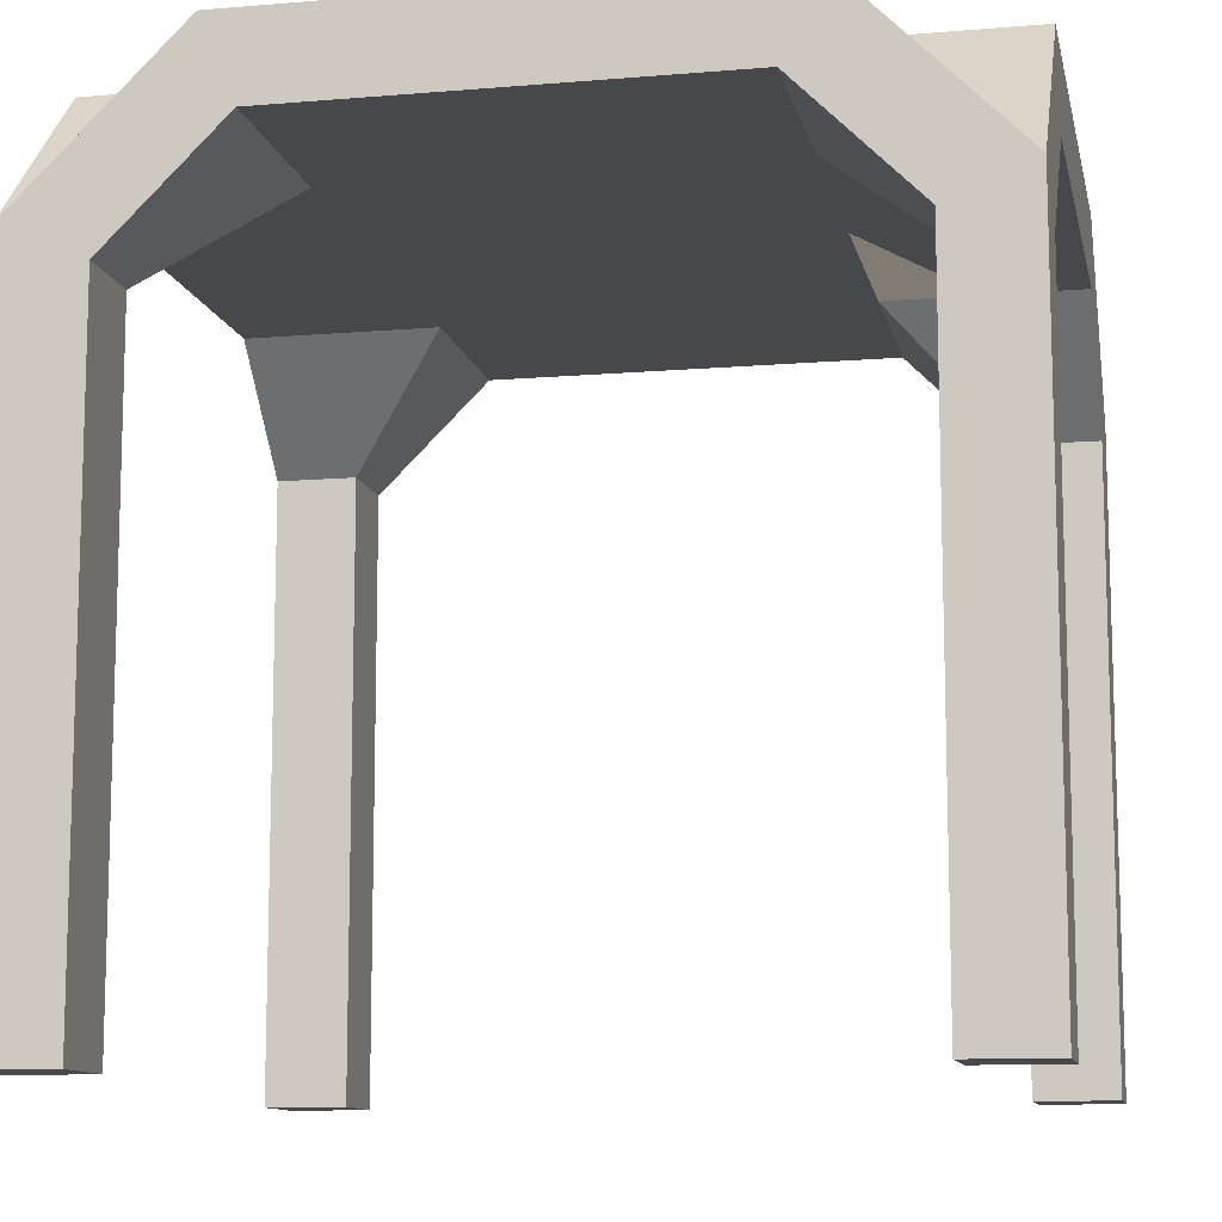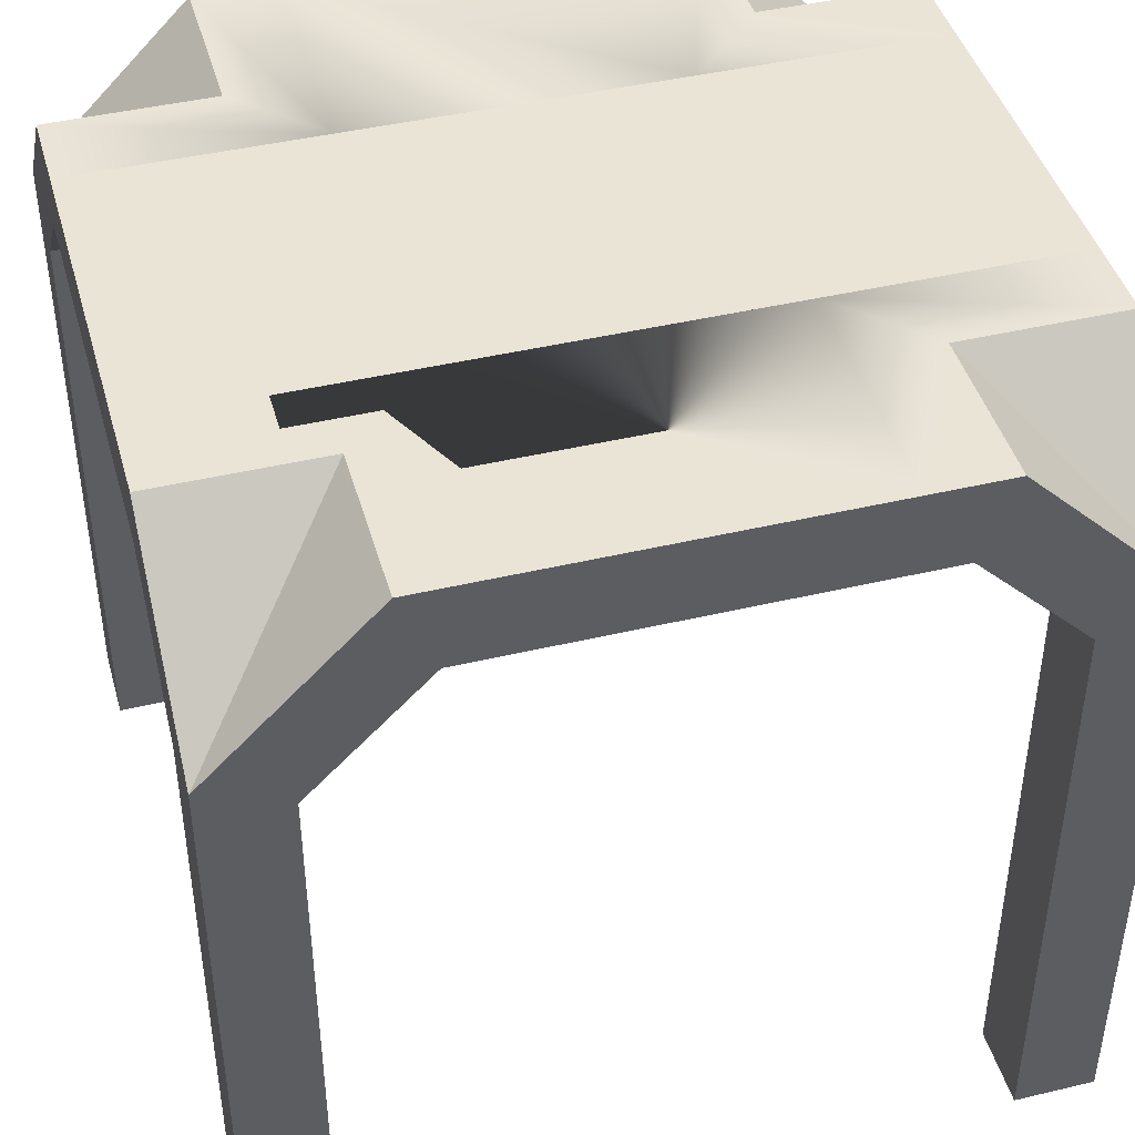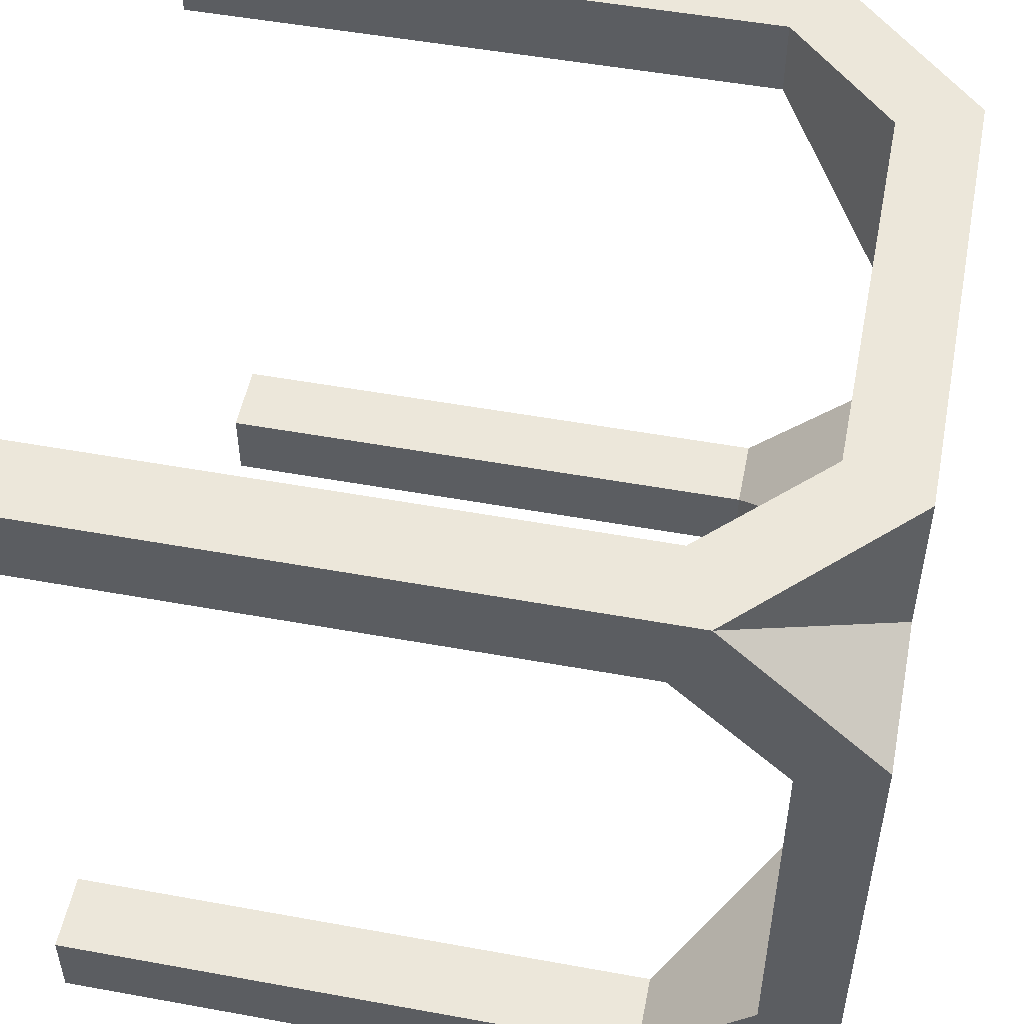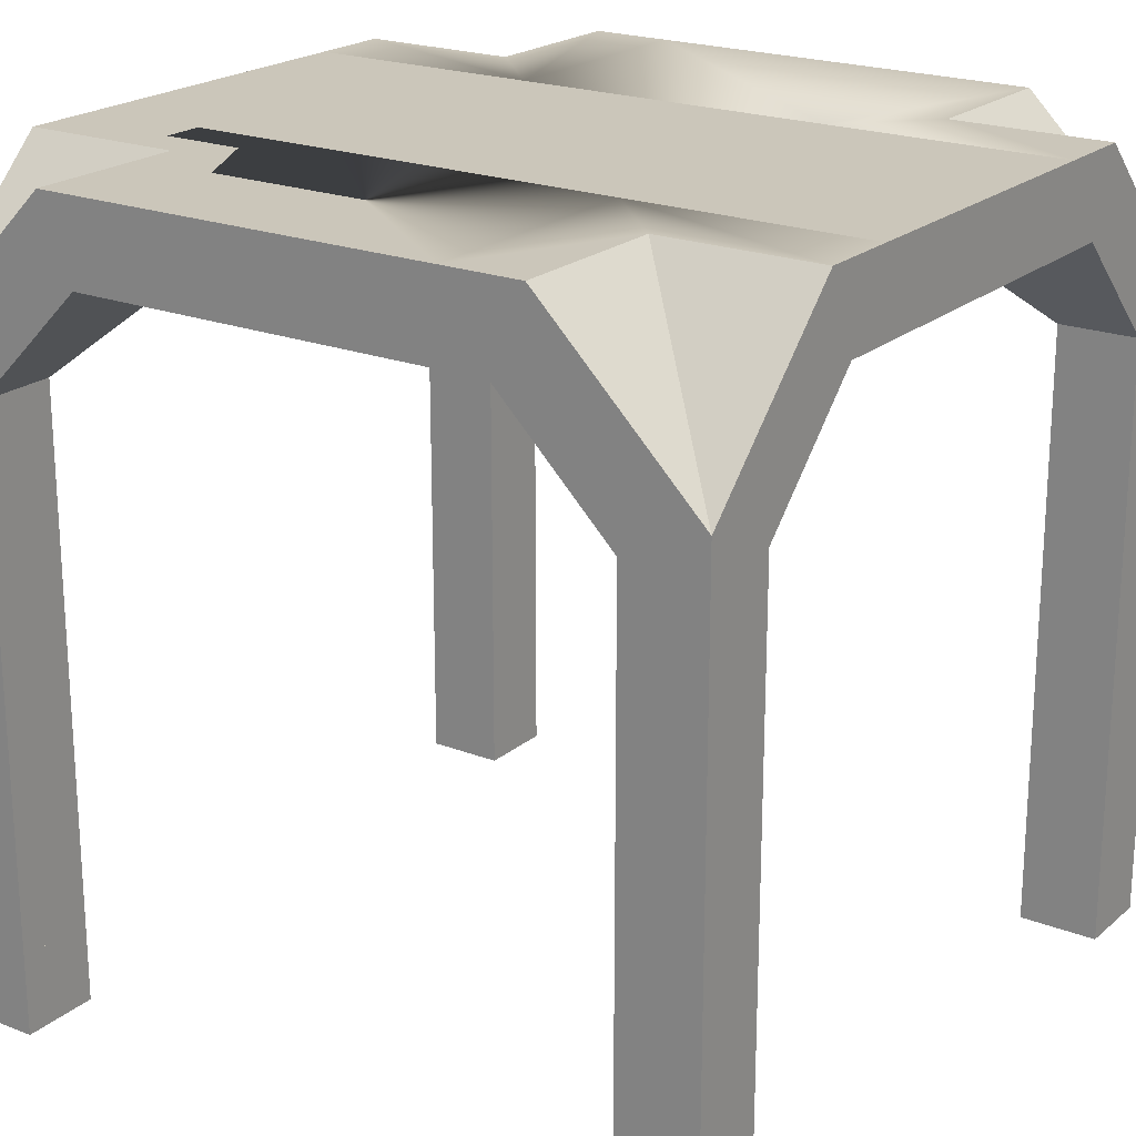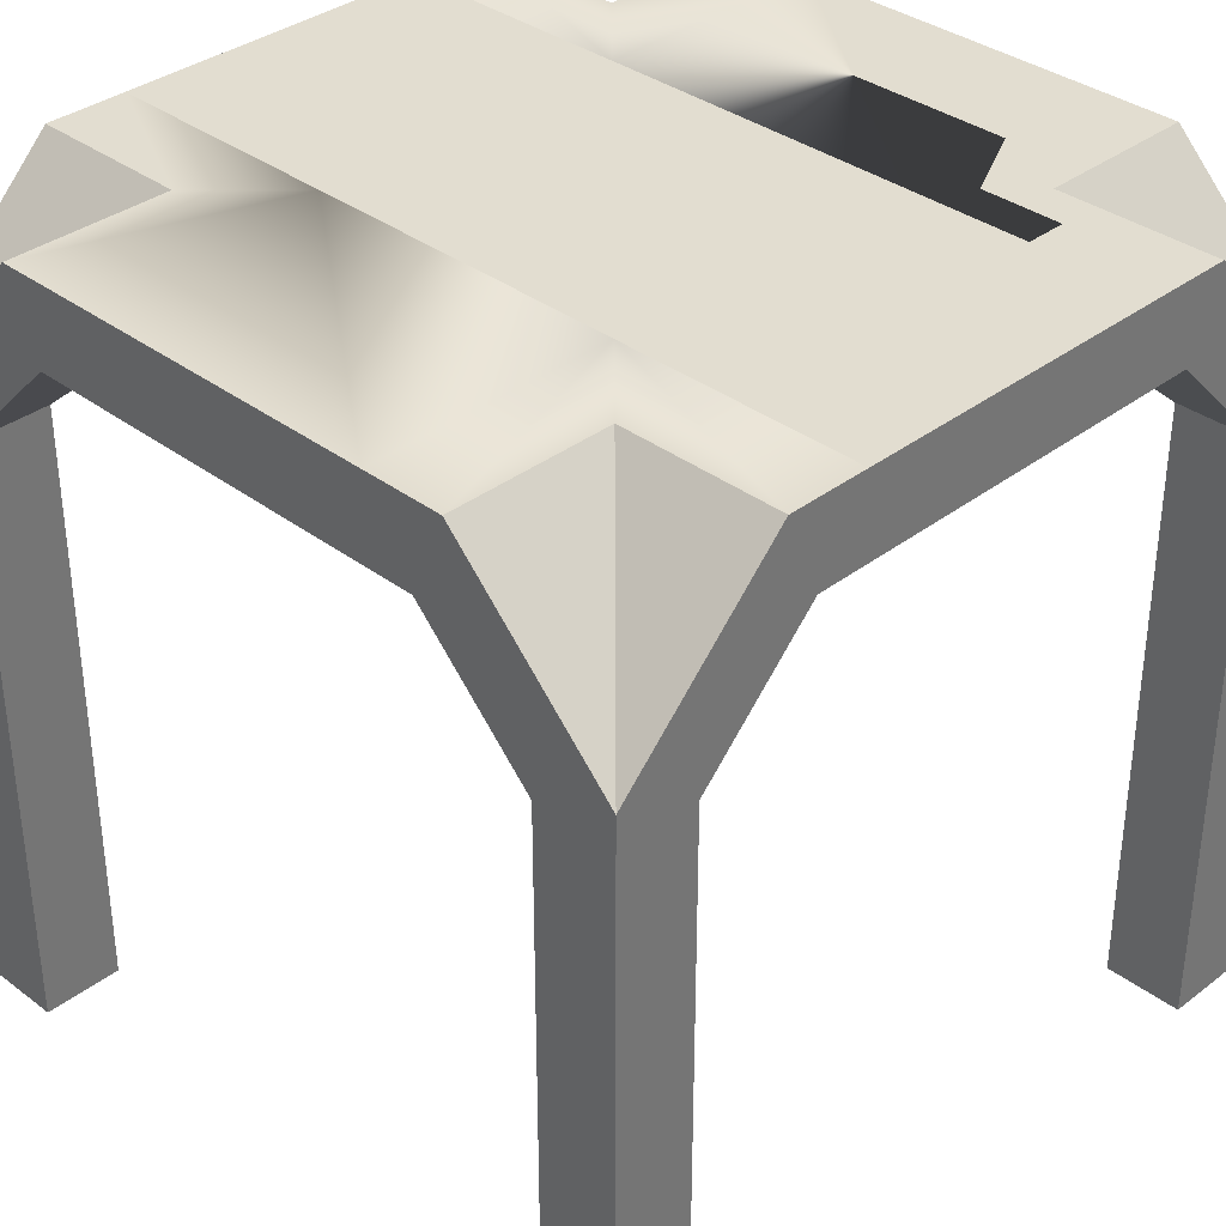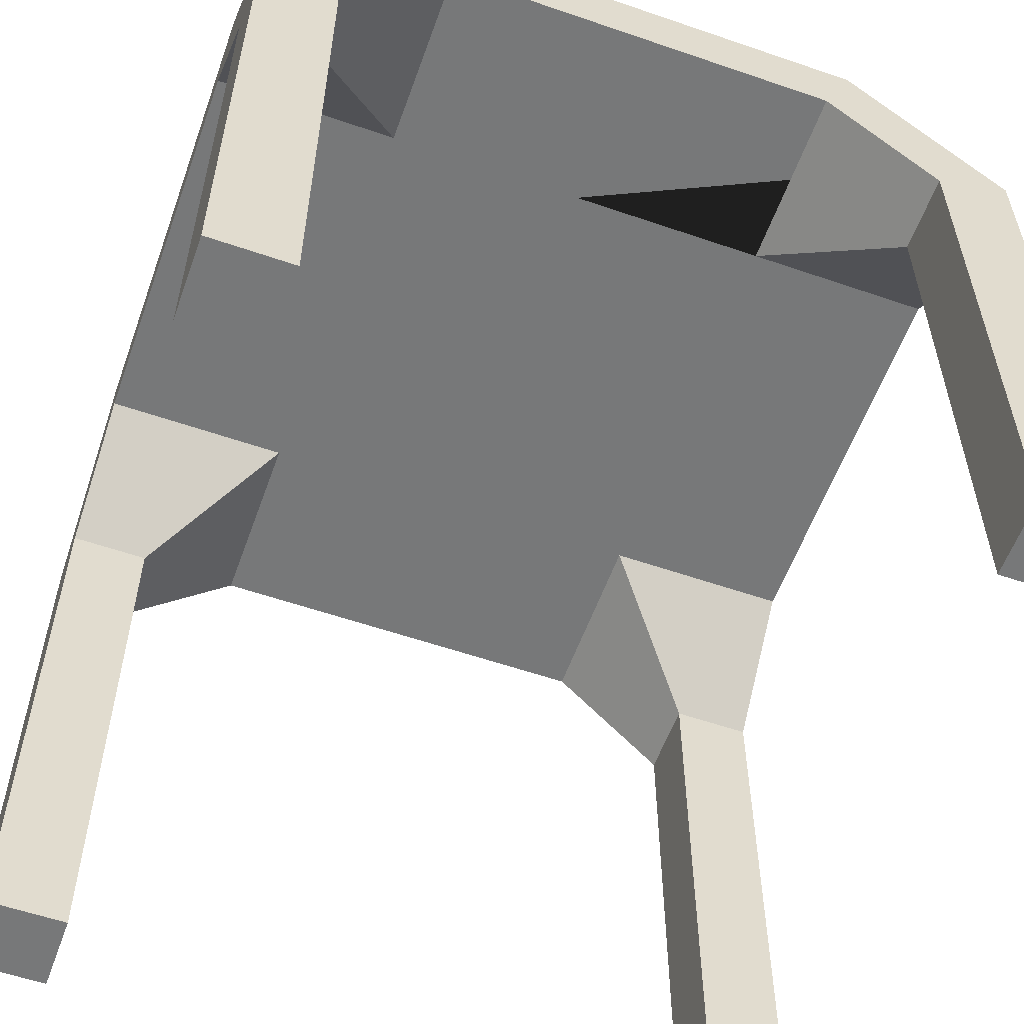
<metadata>
{"format":"obj","ext":"obj","renderer":"f3d","projection":"perspective","resolution":1024,"background":"white","views":[{"elev":-11.1,"azim":-168.3,"up":"+Y"},{"elev":43.7,"azim":-105.6,"up":"+Y"},{"elev":51.4,"azim":101.2,"up":"+Z"},{"elev":21.2,"azim":-55.3,"up":"+Y"},{"elev":35.4,"azim":134.8,"up":"+Y"},{"elev":-57.4,"azim":-109.7,"up":"+Y"}]}
</metadata>
<code>
o corridor_cross
v 4 0 -3.2
v 3.2 0 -4
v 4 0 -4
v 3.2 0 -3.2
v 2.4 8 -4
v 2.4 8 -2.4
v 4 6.4 -4
v 4 0.8 4
v 3.2 -0 4
v 4 -0 4
v 3.2 0.8 4
v 2.069 7.2 2.069
v 4 6.069 3.2
v 3.2 6.069 3.2
v 4 7.2 2.069
v 2.4 8 2.4
v 2.4 8 4
v 4 6.4 4
v -4 7.2 2.069
v -2.069 7.2 -2.069
v -2.069 7.2 2.069
v -4 7.2 -2.069
v -2.069 7.2 4
v 2.069 7.2 -4
v 2.069 7.2 -2.069
v 2.069 7.2 4
v -2.069 7.2 -4
v 4 7.2 -2.069
v 3.2 6.069 4
v 4 8 -2.4
v 1.6 8 -1.6
v 4 8 -1.6
v 1.6 8 -4
v 4 -0 3.2
v 3.2 -0 3.2
v 4 0.8 -3.2
v 4 0.8 -4
v 4 0.8 3.2
v 3.2 0.8 -3.2
v 3.2 0.8 3.2
v 3.2 0.8 -4
v 1.6 8 1.6
v 4 8 2.4
v 4 8 1.6
v 1.6 8 4
v 3.2 6.069 -4
v 3.2 6.069 -3.2
v 4 6.069 -3.2
v -4 -0 4
v -3.2 -0 3.2
v -3.2 -0 4
v -4 -0 3.2
v -4 6.4 4
v -2.4 8 4
v -2.4 8 2.4
v -4 0.8 -4
v -3.2 0 -4
v -4 0 -4
v -3.2 0.8 -4
v -2.4 8 -4
v -1.6 8 -1.6
v -1.6 8 -4
v -2.4 8 -2.4
v -4 8 -1.6
v -4 8 -2.4
v -3.2 6.069 3.2
v -3.2 6.069 4
v -3.2 0.8 3.2
v -3.2 0.8 4
v -4 0.8 3.2
v -4 0.8 4
v -4 6.4 -4
v -4 8 2.4
v -1.6 8 1.6
v -1.6 8 4
v -4 8 1.6
v -4 0 -3.2
v -4 0.8 -3.2
v -3.2 0 -3.2
v -3.2 0.8 -3.2
v -4 6.069 -3.2
v -3.2 6.069 -3.2
v -3.2 6.069 -4
v -4 6.069 3.2
f 1 2 3
f 2 1 4
f 5 6 7
f 8 9 10
f 9 8 11
f 12 13 14
f 13 12 15
f 16 17 18
f 19 20 21
f 20 19 22
f 20 23 21
f 24 23 20
f 25 23 24
f 12 23 25
f 23 12 26
f 24 20 27
f 28 12 25
f 12 28 15
f 14 26 12
f 26 14 29
f 30 31 32
f 31 30 6
f 31 6 5
f 31 5 33
f 9 34 10
f 34 9 35
f 36 3 37
f 3 36 1
f 8 34 38
f 34 8 10
f 1 39 4
f 39 1 36
f 40 34 35
f 34 40 38
f 2 39 41
f 39 2 4
f 42 43 44
f 43 42 16
f 45 16 42
f 16 45 17
f 16 18 43
f 30 7 6
f 46 25 24
f 25 46 47
f 35 11 40
f 11 35 9
f 48 25 47
f 25 48 28
f 2 37 3
f 37 2 41
f 49 50 51
f 50 49 52
f 53 54 55
f 56 57 58
f 57 56 59
f 60 61 62
f 61 60 63
f 63 64 61
f 64 63 65
f 23 66 21
f 66 23 67
f 68 51 50
f 51 68 69
f 49 70 52
f 70 49 71
f 72 65 63
f 73 53 55
f 74 54 75
f 54 74 55
f 55 74 76
f 55 76 73
f 77 56 58
f 56 77 78
f 52 68 50
f 68 52 70
f 59 79 57
f 79 59 80
f 20 81 82
f 81 20 22
f 27 82 83
f 82 27 20
f 72 63 60
f 80 77 79
f 77 80 78
f 51 71 49
f 71 51 69
f 84 21 66
f 21 84 19
f 77 57 79
f 57 77 58
f 41 47 46
f 47 41 39
f 32 42 44
f 42 32 31
f 42 31 45
f 45 31 33
f 45 33 75
f 75 33 62
f 75 62 74
f 74 62 61
f 74 61 76
f 76 61 64
f 40 29 14
f 29 40 11
f 36 37 48
f 7 48 37
f 48 7 30
f 48 30 28
f 28 30 32
f 28 32 15
f 15 32 44
f 15 44 43
f 15 43 13
f 13 43 18
f 13 18 38
f 38 18 8
f 18 11 8
f 11 18 29
f 29 18 26
f 26 18 17
f 54 26 17
f 54 23 26
f 53 23 54
f 53 67 23
f 53 69 67
f 69 53 71
f 54 17 45
f 54 45 75
f 48 39 36
f 39 48 47
f 40 13 38
f 13 40 14
f 72 59 56
f 59 72 83
f 83 72 27
f 27 72 60
f 5 27 60
f 5 24 27
f 7 24 5
f 7 46 24
f 7 41 46
f 41 7 37
f 5 60 62
f 5 62 33
f 66 69 68
f 69 66 67
f 83 80 59
f 80 83 82
f 80 81 78
f 81 80 82
f 84 68 70
f 68 84 66
f 71 84 70
f 53 84 71
f 73 84 53
f 73 19 84
f 76 19 73
f 64 19 76
f 64 22 19
f 65 22 64
f 65 81 22
f 72 81 65
f 72 78 81
f 78 72 56
f 41 36 37
f 36 41 39
f 38 11 8
f 11 38 40
f 59 78 80
f 78 59 56
f 70 69 68
f 69 70 71

</code>
